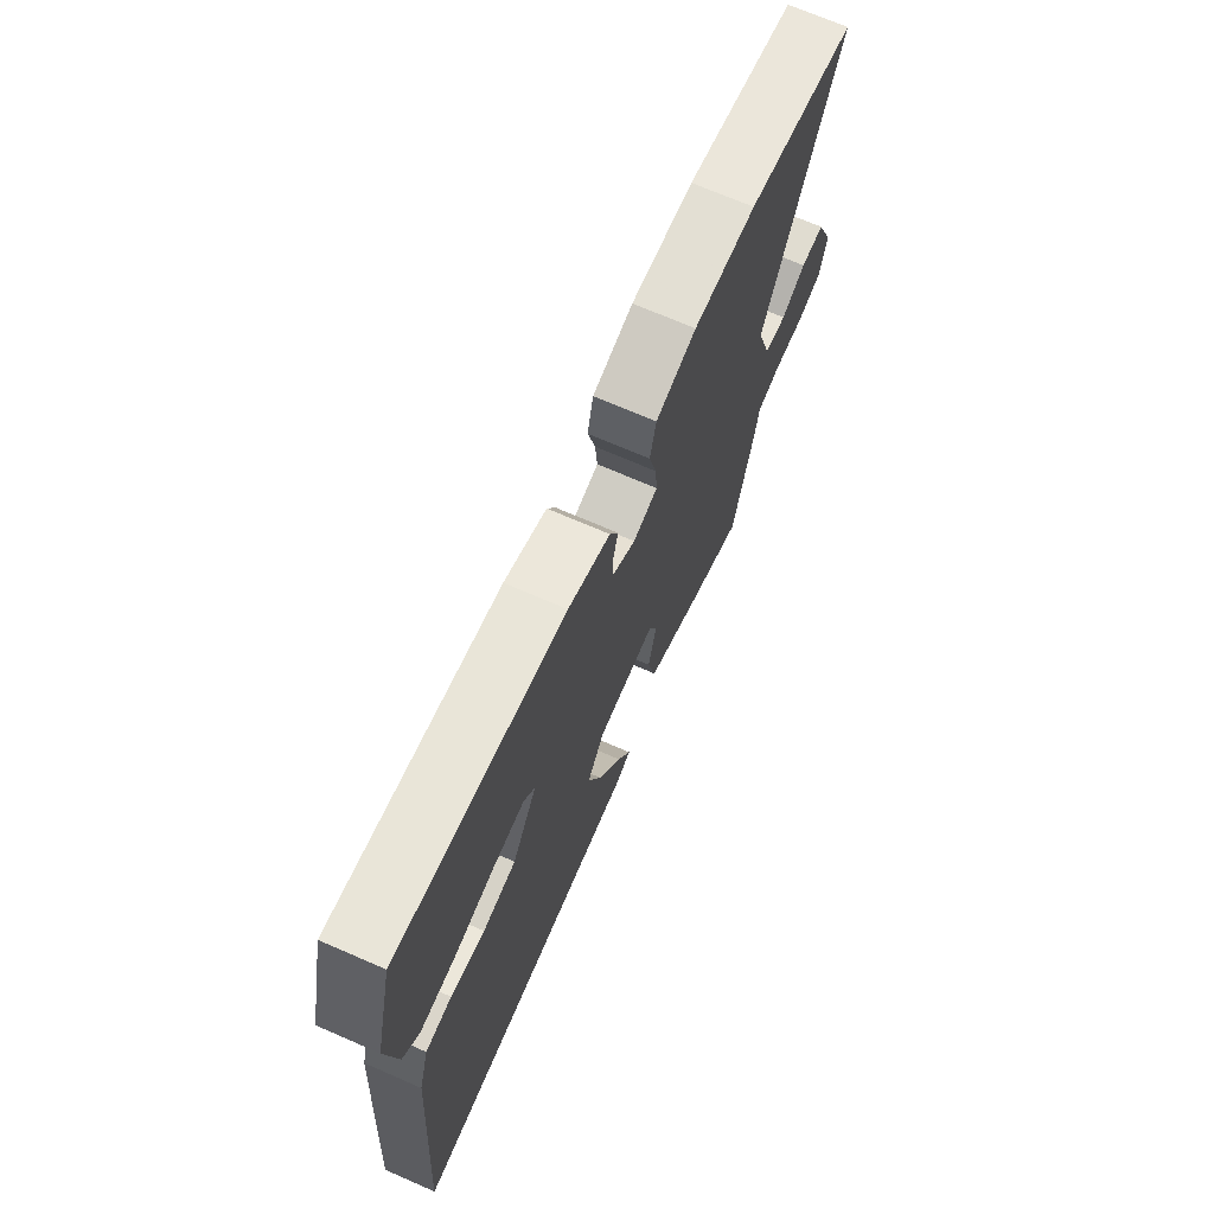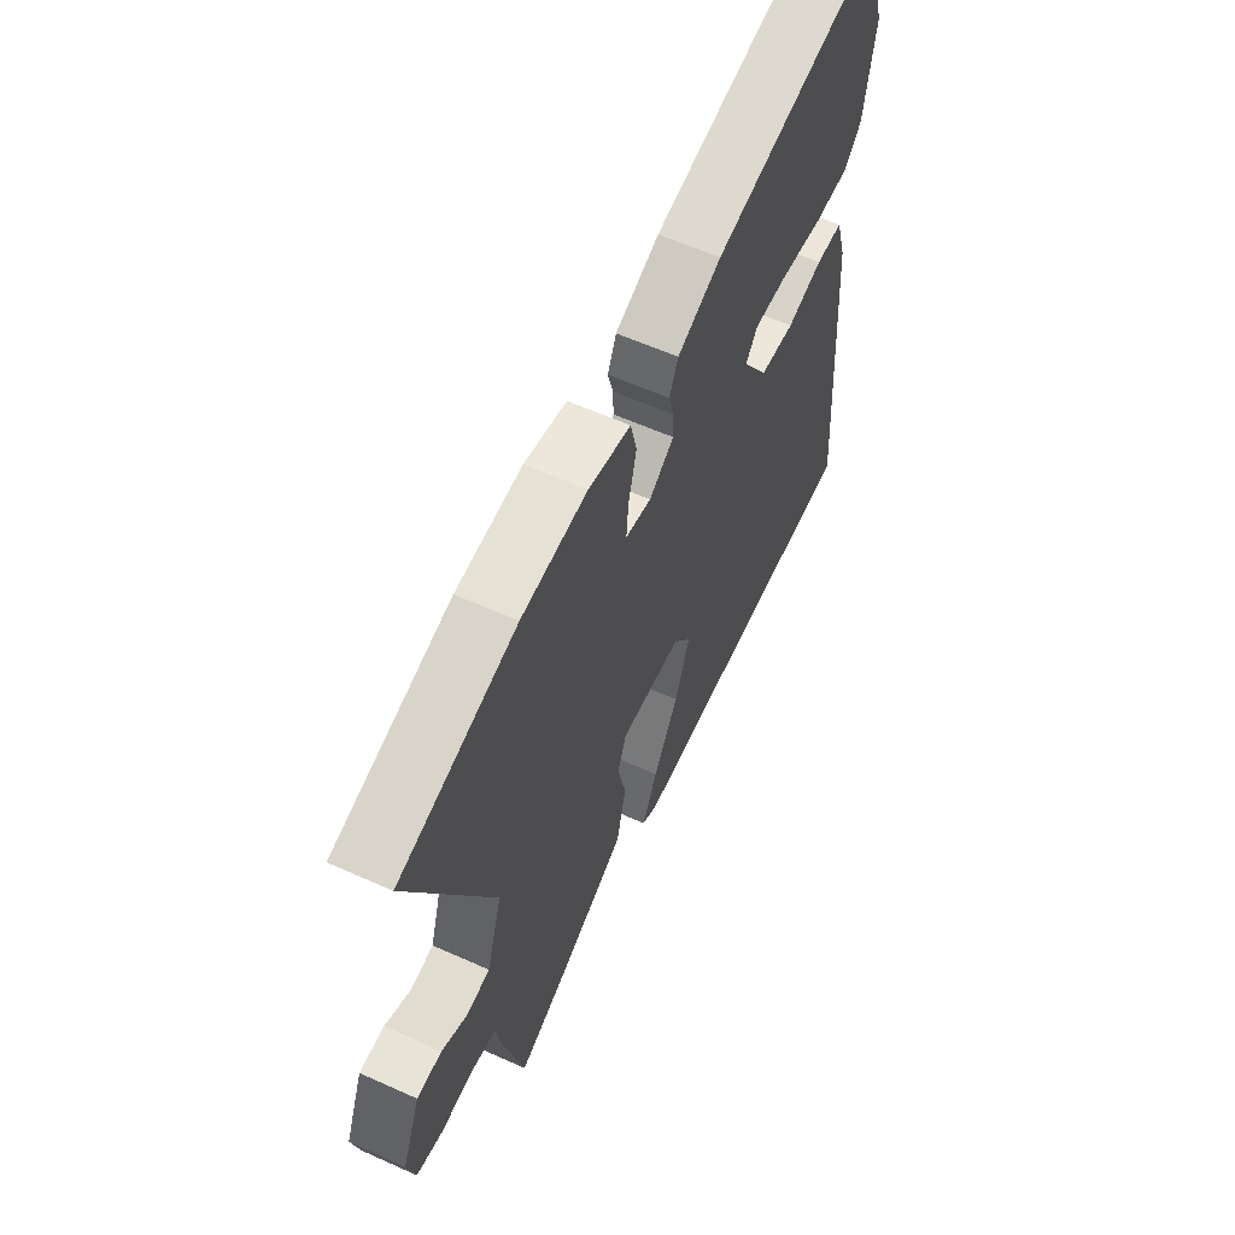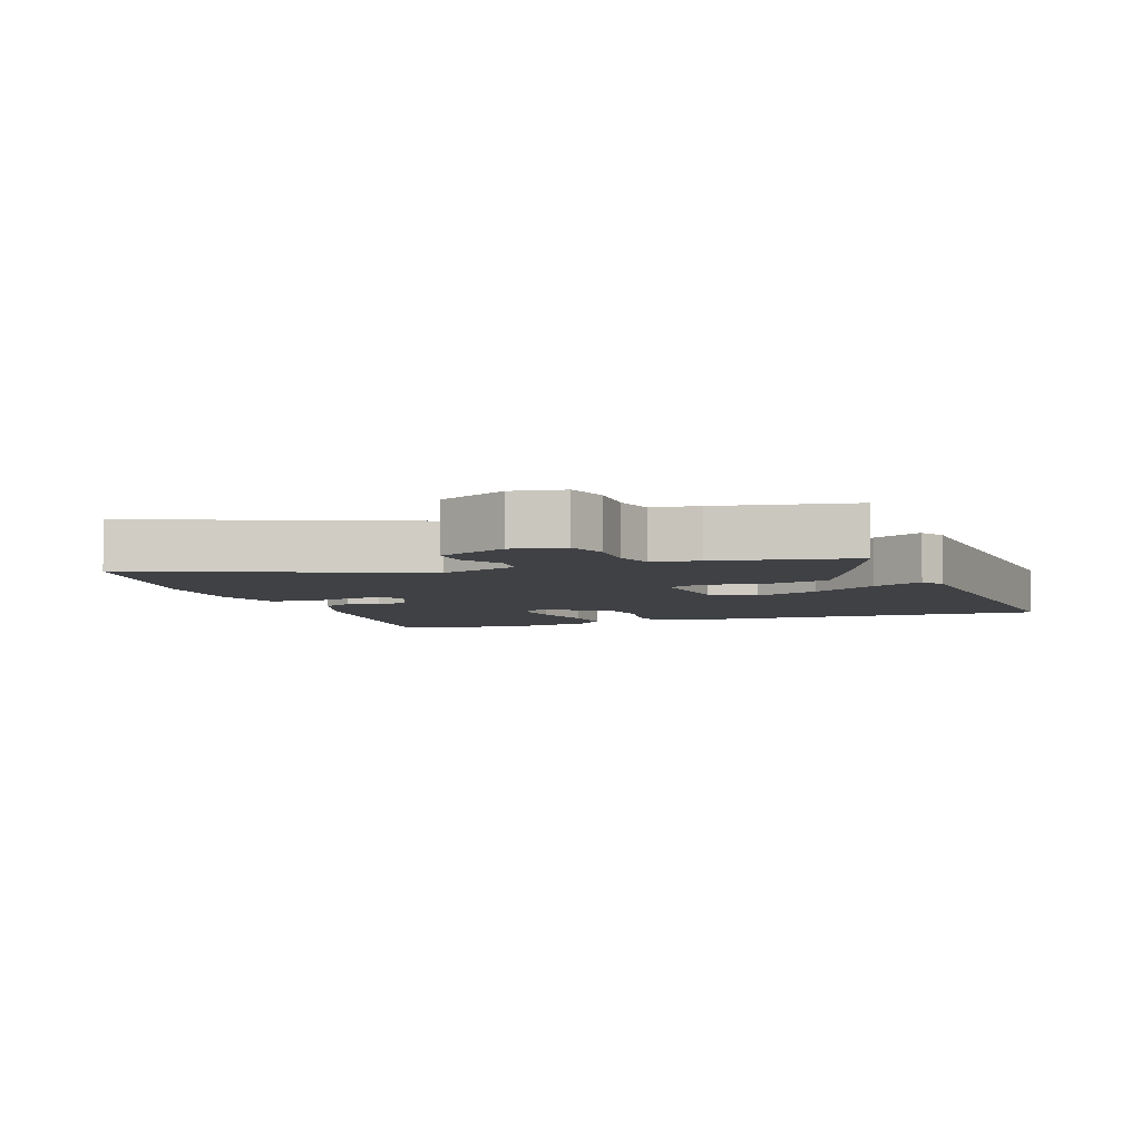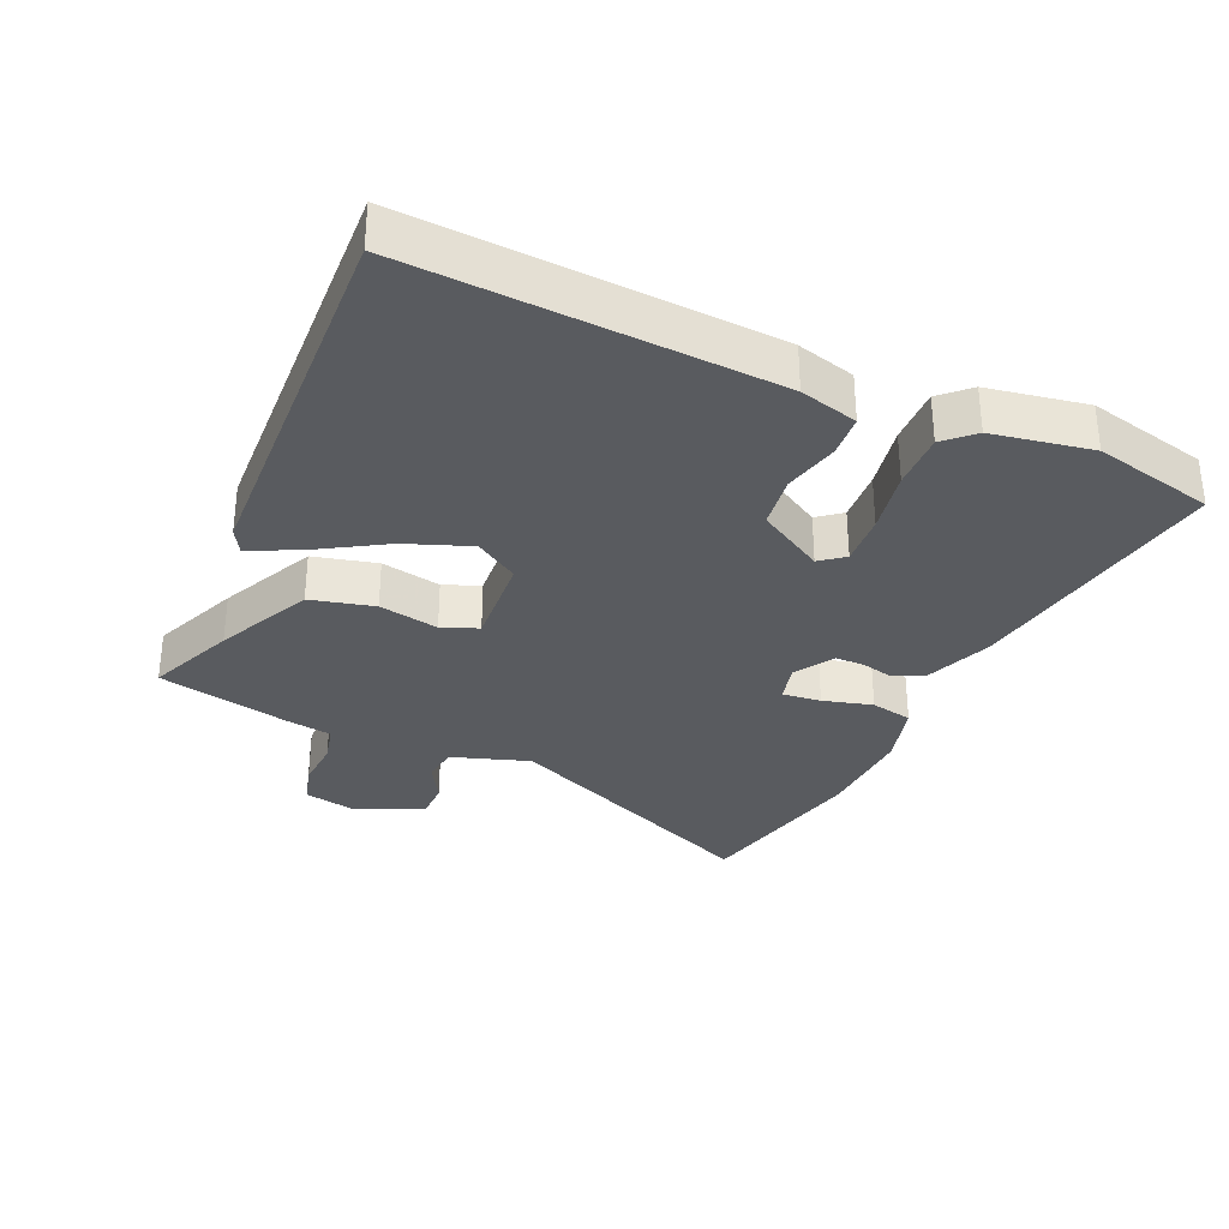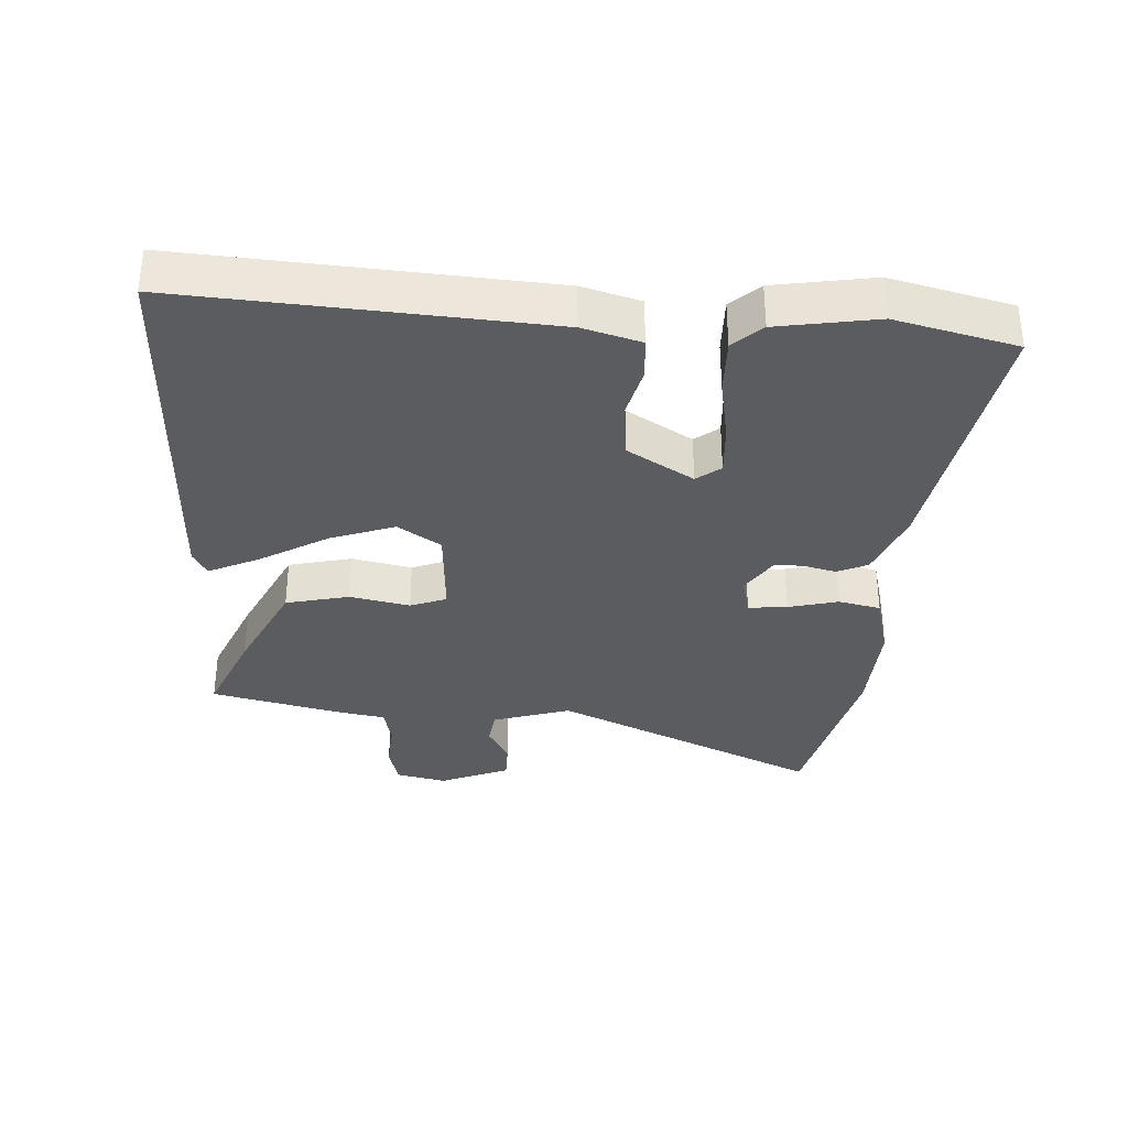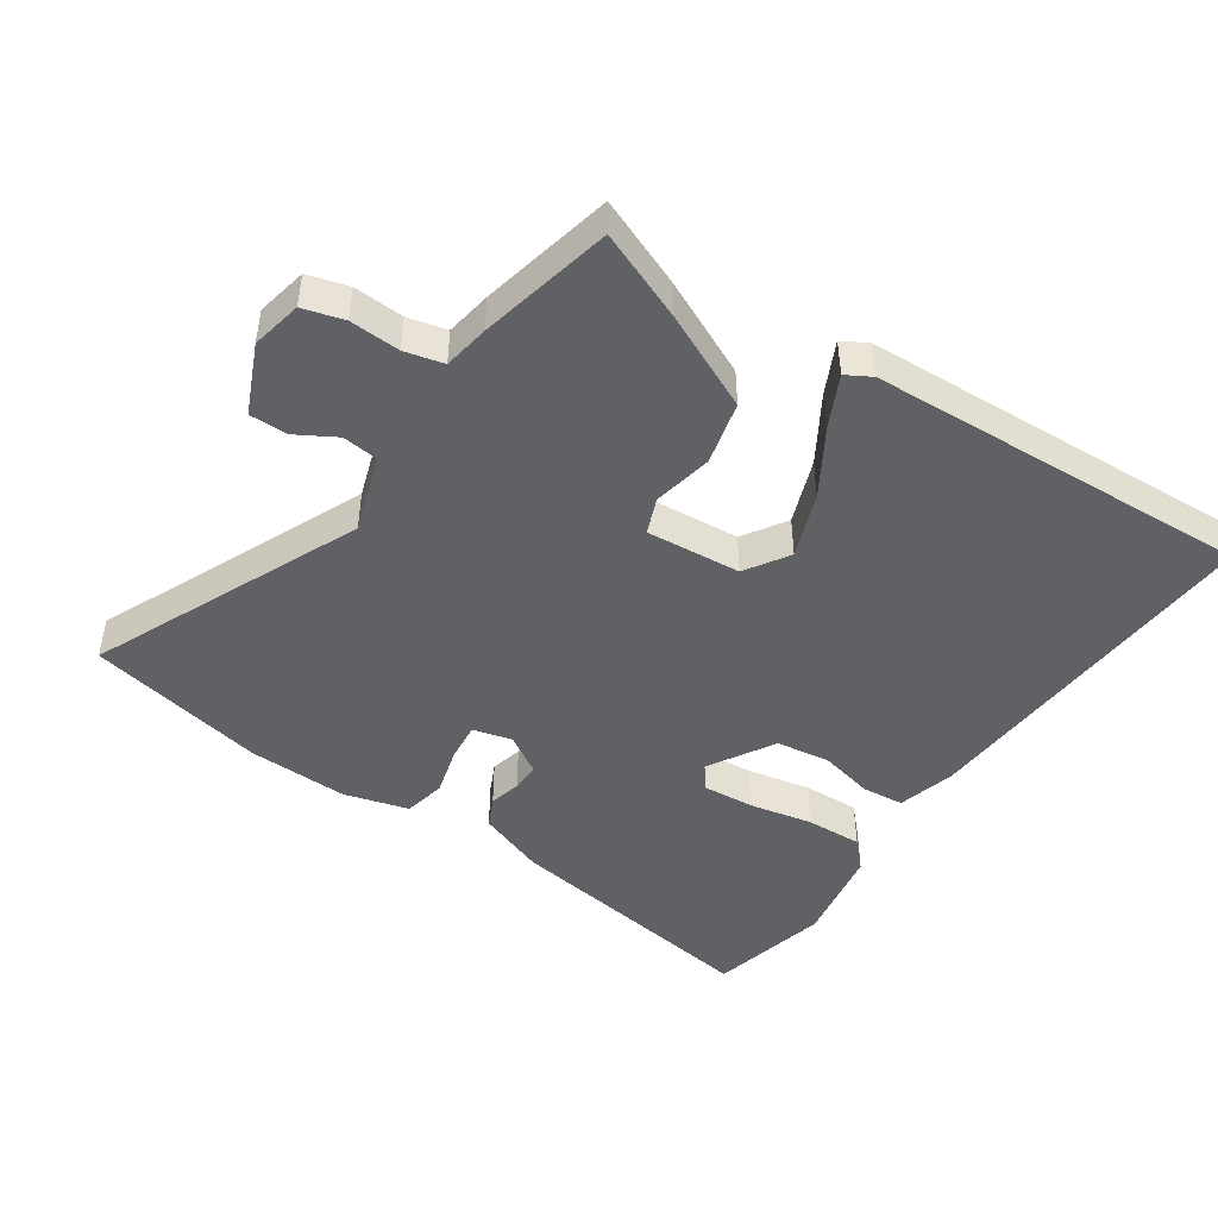
<metadata>
{"format":"obj","ext":"obj","renderer":"f3d","projection":"perspective","resolution":1024,"background":"white","views":[{"elev":70.6,"azim":-66.5,"up":"+Z"},{"elev":60.6,"azim":114.6,"up":"+Z"},{"elev":-5.3,"azim":112.4,"up":"+Y"},{"elev":-32.0,"azim":-112.9,"up":"+Y"},{"elev":-33.8,"azim":-92.9,"up":"+Y"},{"elev":-45.9,"azim":147.3,"up":"+Y"}]}
</metadata>
<code>
v 0.467 0.07 -0.536
v 0.332 0.07 -0.477
v 0.185 0.07 -0.404
v 0.163 0.07 -0.306
v 0.183 0.07 -0.214
v 0.162 0.07 -0.158
v 0.016 0.07 -0.166
v -0.028 0.07 -0.232
v 0.007 0.07 -0.332
v 0.067 0.07 -0.436
v 0.103 0.07 -0.515
v 0.064 0.07 -0.536
v -0.53 0.07 -0.549
v -0.488 0.07 0.006
v -0.462 0.07 0.095
v -0.397 0.07 0.099
v -0.312 0.07 0.077
v -0.229 0.07 0.087
v -0.167 0.07 0.188
v -0.195 0.07 0.225
v -0.275 0.07 0.221
v -0.374 0.07 0.204
v -0.461 0.07 0.203
v -0.501 0.07 0.247
v -0.525 0.07 0.4
v -0.478 0.07 0.586
v -0.068 0.07 0.512
v 0.036 0.07 0.47
v 0.057 0.07 0.423
v 0.044 0.07 0.374
v 0.043 0.07 0.329
v 0.102 0.07 0.29
v 0.163 0.07 0.304
v 0.158 0.07 0.364
v 0.139 0.07 0.441
v 0.154 0.07 0.506
v 0.254 0.07 0.531
v 0.409 0.07 0.522
v 0.684 0.07 0.456
v 0.492 0.07 0.045
v 0.529 0.07 -0.076
v 0.584 0.07 -0.084
v 0.645 0.07 -0.051
v 0.704 0.07 -0.052
v 0.748 0.07 -0.16
v 0.73 0.07 -0.238
v 0.667 0.07 -0.254
v 0.59 0.07 -0.248
v 0.53 0.07 -0.261
v 0.517 0.07 -0.332
v 0.467 0 -0.536
v 0.332 0 -0.477
v 0.185 0 -0.404
v 0.163 0 -0.306
v 0.183 0 -0.214
v 0.162 0 -0.158
v 0.016 0 -0.166
v -0.028 0 -0.232
v 0.007 0 -0.332
v 0.067 0 -0.436
v 0.103 0 -0.515
v 0.064 0 -0.536
v -0.53 0 -0.549
v -0.488 0 0.006
v -0.462 0 0.095
v -0.397 0 0.099
v -0.312 0 0.077
v -0.229 0 0.087
v -0.167 0 0.188
v -0.195 0 0.225
v -0.275 0 0.221
v -0.374 0 0.204
v -0.461 0 0.203
v -0.501 0 0.247
v -0.525 0 0.4
v -0.478 0 0.586
v -0.068 0 0.512
v 0.036 0 0.47
v 0.057 0 0.423
v 0.044 0 0.374
v 0.043 0 0.329
v 0.102 0 0.29
v 0.163 0 0.304
v 0.158 0 0.364
v 0.139 0 0.441
v 0.154 0 0.506
v 0.254 0 0.531
v 0.409 0 0.522
v 0.684 0 0.456
v 0.492 0 0.045
v 0.529 0 -0.076
v 0.584 0 -0.084
v 0.645 0 -0.051
v 0.704 0 -0.052
v 0.748 0 -0.16
v 0.73 0 -0.238
v 0.667 0 -0.254
v 0.59 0 -0.248
v 0.53 0 -0.261
v 0.517 0 -0.332
f 3 4 5
f 2 3 5
f 1 2 5
f 50 1 5
f 49 50 5
f 48 49 5 6
f 46 47 48
f 45 46 48
f 44 45 48
f 43 44 48
f 42 43 48
f 41 42 48 6
f 40 41 6 7
f 38 39 40
f 37 38 40
f 36 37 40
f 35 36 40
f 34 35 40
f 33 34 40
f 32 33 40 7
f 31 32 7 8
f 30 31 8
f 28 29 30
f 27 28 30
f 26 27 30
f 25 26 30
f 24 25 30
f 23 24 30
f 22 23 30
f 21 22 30
f 20 21 30
f 19 20 30
f 18 19 30 8
f 17 18 8 9
f 15 16 17
f 14 15 17
f 13 14 17
f 12 13 17
f 11 12 17
f 10 11 17
f 9 10 17
f 55 54 53
f 55 53 52
f 55 52 51
f 55 51 100
f 55 100 99
f 56 55 99 98
f 98 97 96
f 98 96 95
f 98 95 94
f 98 94 93
f 98 93 92
f 56 98 92 91
f 57 56 91 90
f 90 89 88
f 90 88 87
f 90 87 86
f 90 86 85
f 90 85 84
f 90 84 83
f 57 90 83 82
f 58 57 82 81
f 58 81 80
f 80 79 78
f 80 78 77
f 80 77 76
f 80 76 75
f 80 75 74
f 80 74 73
f 80 73 72
f 80 72 71
f 80 71 70
f 80 70 69
f 58 80 69 68
f 59 58 68 67
f 67 66 65
f 67 65 64
f 67 64 63
f 67 63 62
f 67 62 61
f 67 61 60
f 67 60 59
f 1 51 52 2
f 2 52 53 3
f 3 53 54 4
f 4 54 55 5
f 5 55 56 6
f 6 56 57 7
f 7 57 58 8
f 8 58 59 9
f 9 59 60 10
f 10 60 61 11
f 11 61 62 12
f 12 62 63 13
f 13 63 64 14
f 14 64 65 15
f 15 65 66 16
f 16 66 67 17
f 17 67 68 18
f 18 68 69 19
f 19 69 70 20
f 20 70 71 21
f 21 71 72 22
f 22 72 73 23
f 23 73 74 24
f 24 74 75 25
f 25 75 76 26
f 26 76 77 27
f 27 77 78 28
f 28 78 79 29
f 29 79 80 30
f 30 80 81 31
f 31 81 82 32
f 32 82 83 33
f 33 83 84 34
f 34 84 85 35
f 35 85 86 36
f 36 86 87 37
f 37 87 88 38
f 38 88 89 39
f 39 89 90 40
f 40 90 91 41
f 41 91 92 42
f 42 92 93 43
f 43 93 94 44
f 44 94 95 45
f 45 95 96 46
f 46 96 97 47
f 47 97 98 48
f 48 98 99 49
f 49 99 100 50
f 50 100 51 1

</code>
